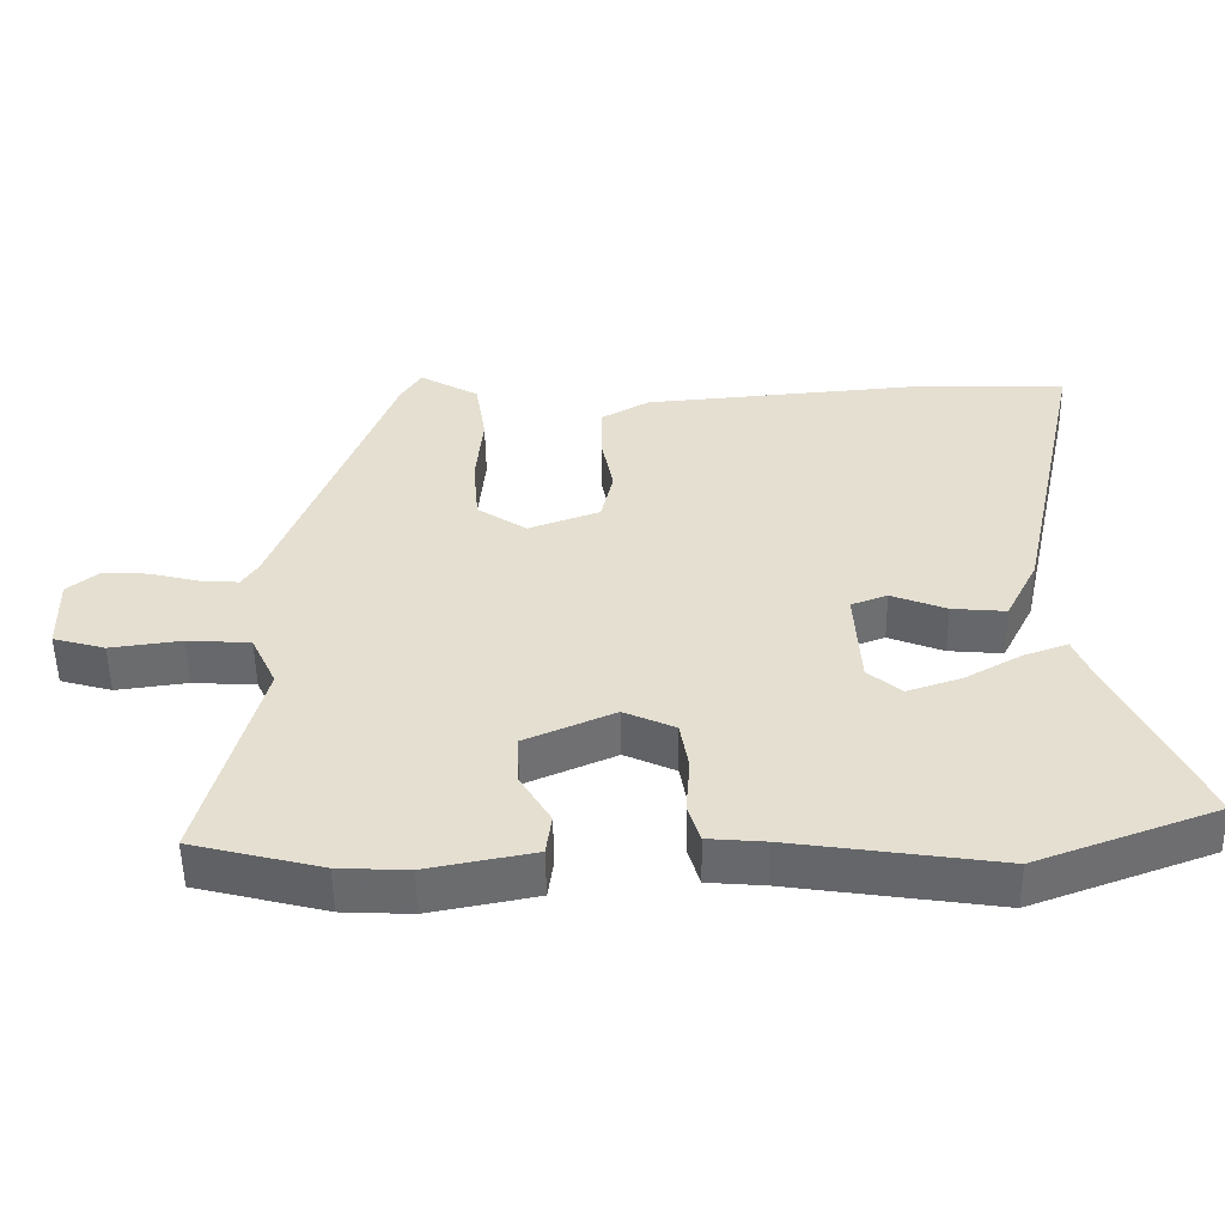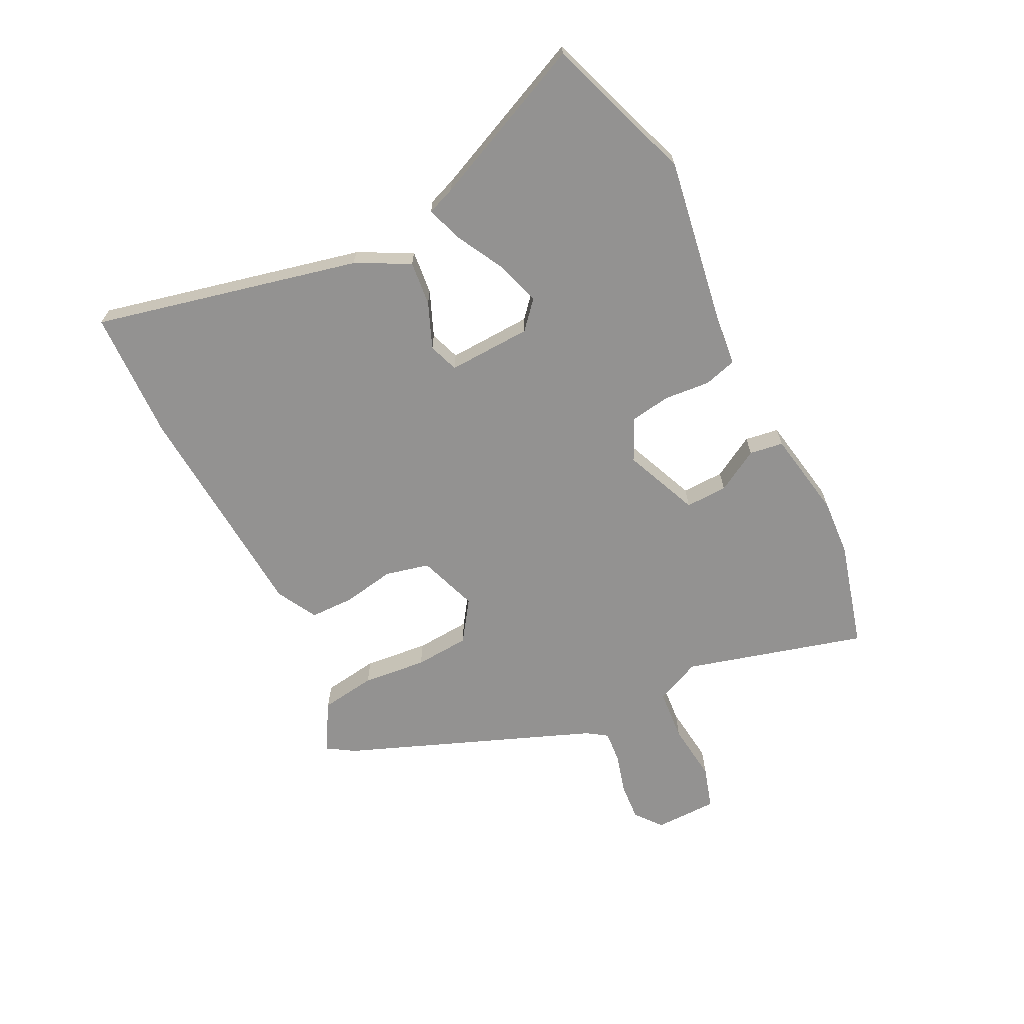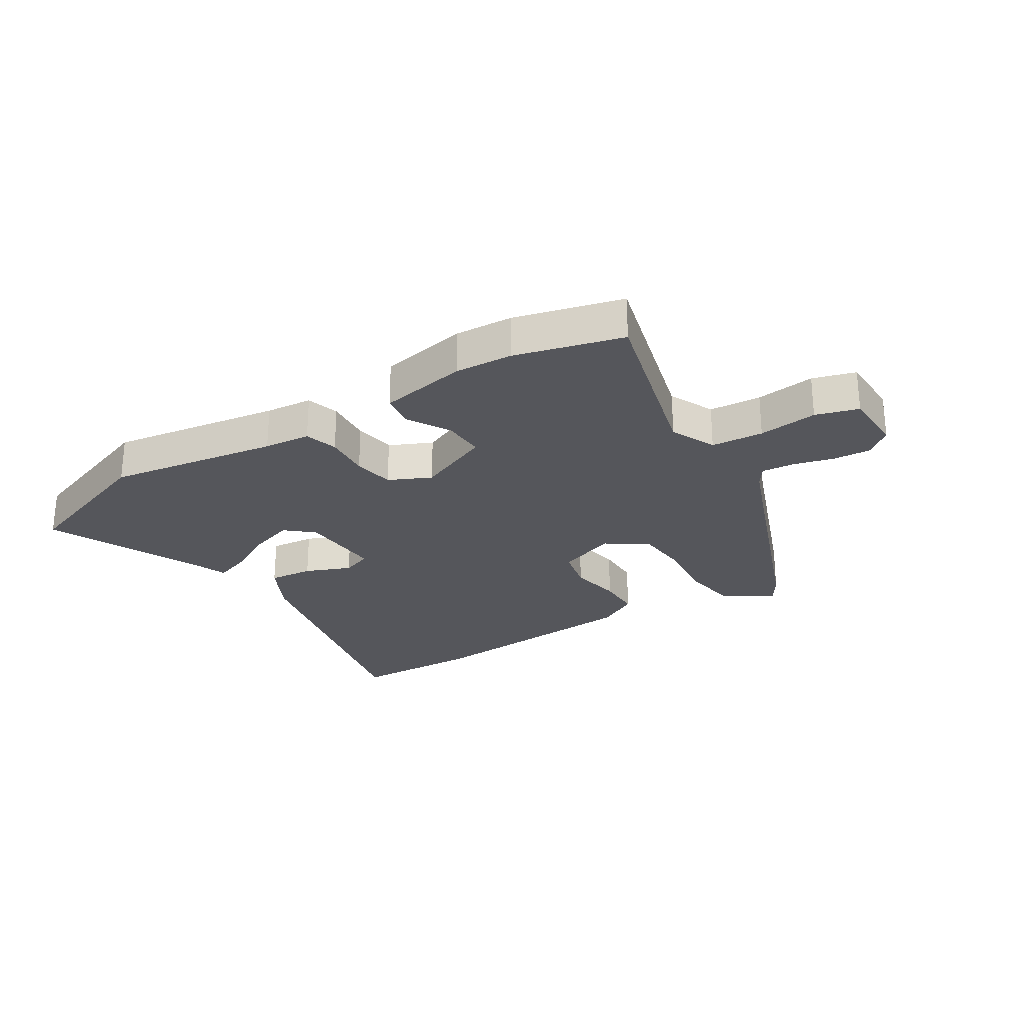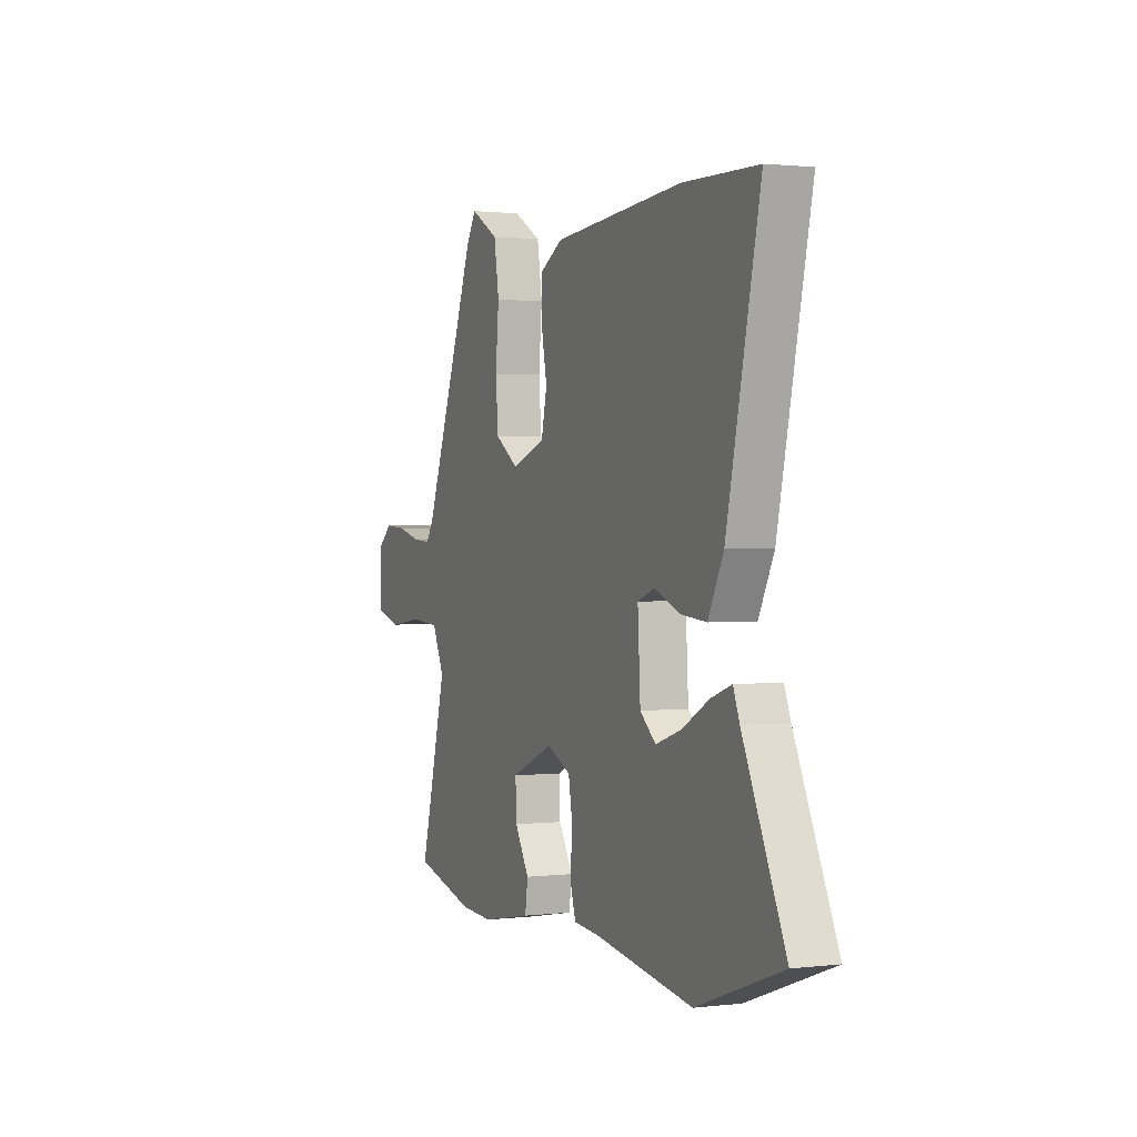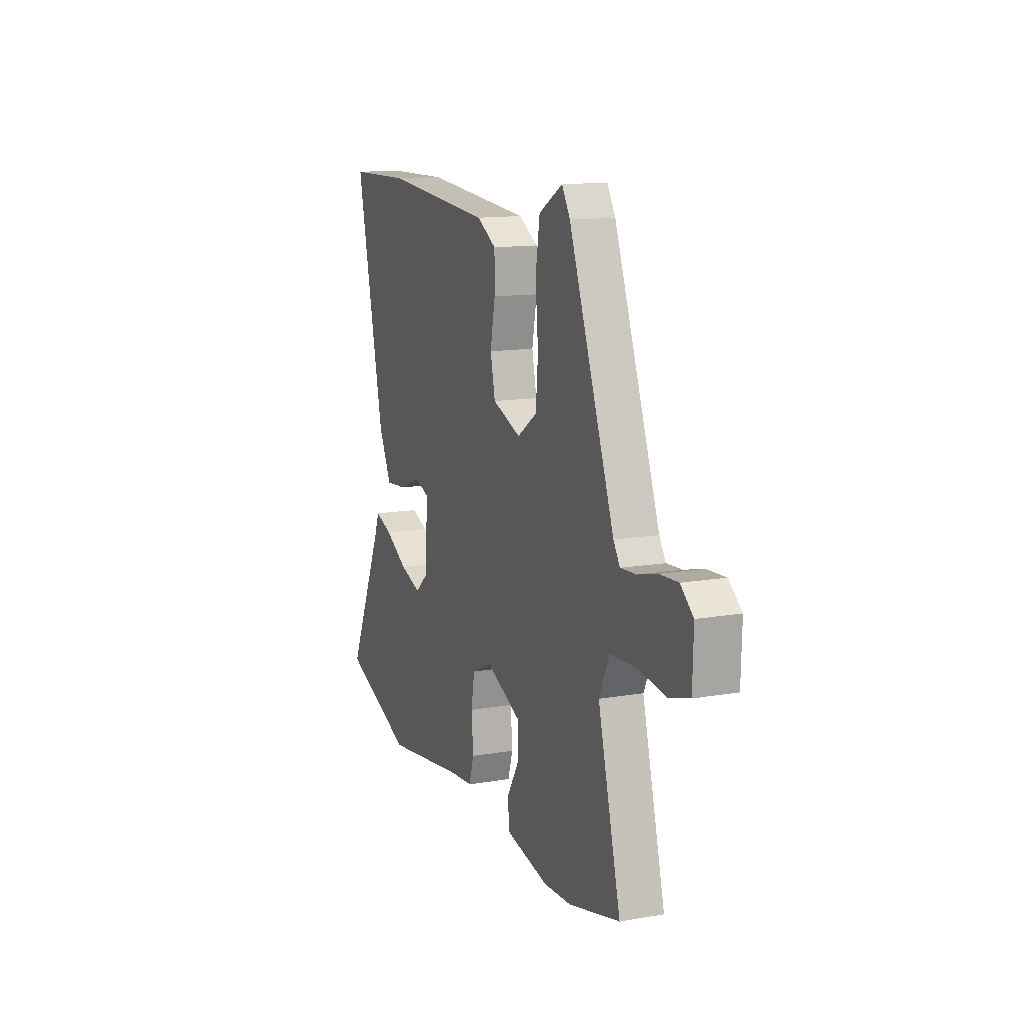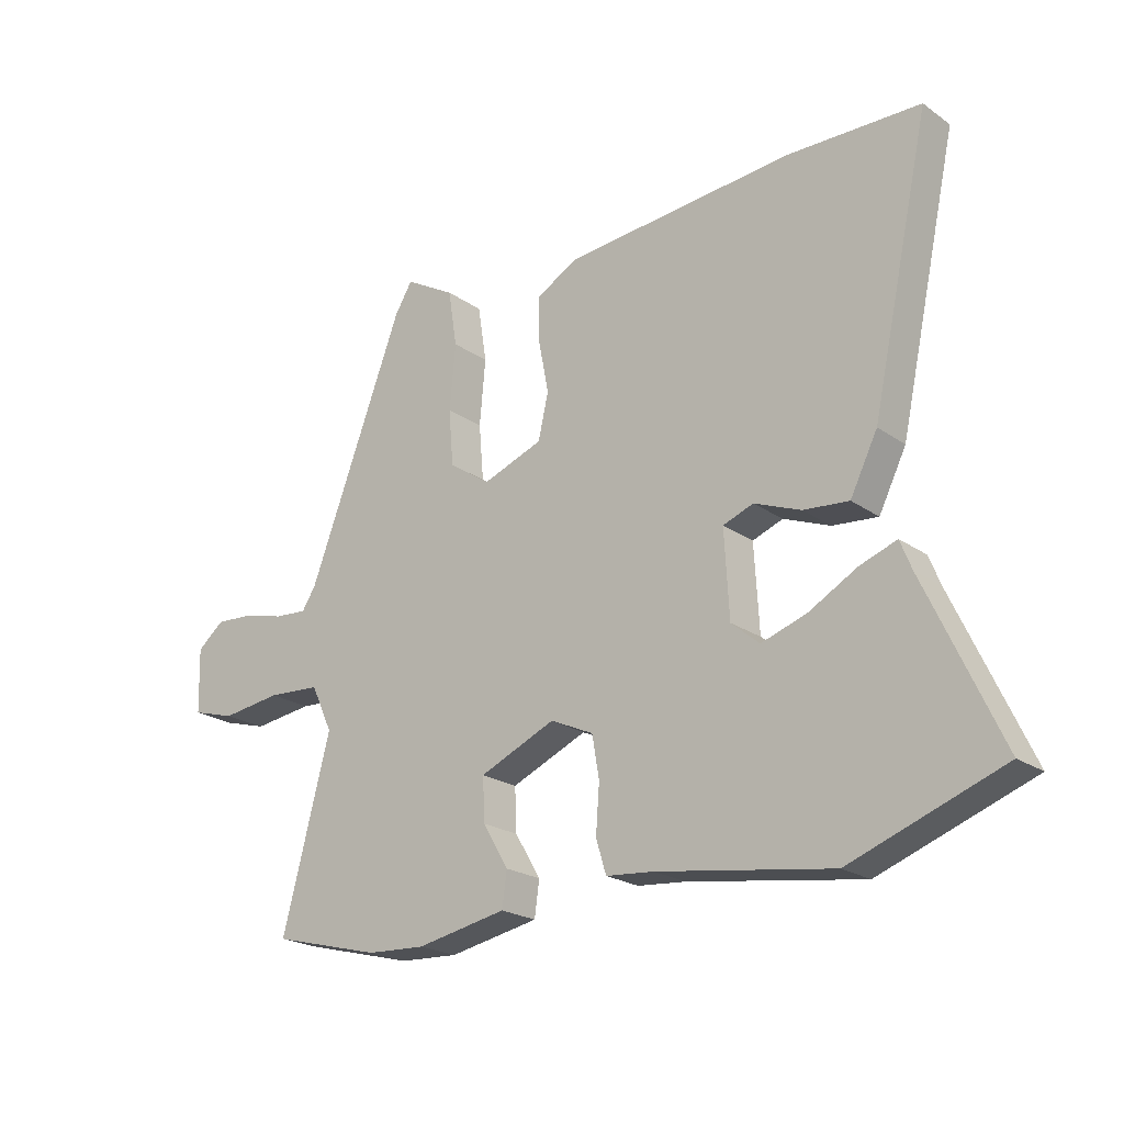
<metadata>
{"format":"obj","ext":"obj","renderer":"f3d","projection":"perspective","resolution":1024,"background":"white","views":[{"elev":-53.0,"azim":1.0,"up":"+Z"},{"elev":-66.5,"azim":115.8,"up":"+Y"},{"elev":-26.2,"azim":-148.3,"up":"+Y"},{"elev":1.3,"azim":66.8,"up":"+Z"},{"elev":13.2,"azim":-111.4,"up":"+Z"},{"elev":-21.7,"azim":39.5,"up":"+Z"}]}
</metadata>
<code>
v -0.398 0.07 -0.526
v -0.581 0.07 -0.479
v -0.5 0.07 -0.17
v -0.536 0.07 -0.093
v -0.625 0.07 -0.087
v -0.726 0.07 -0.1
v -0.799 0.07 -0.079
v -0.802 0.07 0.029
v -0.757 0.07 0.066
v -0.692 0.07 0.062
v -0.623 0.07 0.044
v -0.568 0.07 0.04
v -0.545 0.07 0.075
v -0.383 0.07 0.502
v -0.354 0.07 0.549
v -0.27 0.07 0.501
v -0.255 0.07 0.406
v -0.265 0.07 0.296
v -0.257 0.07 0.202
v -0.187 0.07 0.155
v -0.086 0.07 0.192
v -0.069 0.07 0.268
v -0.086 0.07 0.356
v -0.086 0.07 0.432
v -0.017 0.07 0.471
v 0.369 0.07 0.503
v 0.592 0.07 0.498
v 0.493 0.07 0.044
v 0.447 0.07 -0.048
v 0.371 0.07 -0.041
v 0.293 0.07 -0.01
v 0.242 0.07 -0.029
v 0.25 0.07 -0.172
v 0.297 0.07 -0.212
v 0.373 0.07 -0.187
v 0.454 0.07 -0.142
v 0.516 0.07 -0.12
v 0.535 0.07 -0.168
v 0.661 0.07 -0.441
v 0.407 0.07 -0.534
v 0.115 0.07 -0.49
v 0.035 0.07 -0.483
v 0.018 0.07 -0.427
v 0.024 0.07 -0.348
v 0.012 0.07 -0.278
v -0.06 0.07 -0.245
v -0.187 0.07 -0.3
v -0.184 0.07 -0.372
v -0.141 0.07 -0.444
v -0.149 0.07 -0.502
v -0.3 0.07 -0.531
v -0.398 0 -0.526
v -0.581 0 -0.479
v -0.5 0 -0.17
v -0.536 0 -0.093
v -0.625 0 -0.087
v -0.726 0 -0.1
v -0.799 0 -0.079
v -0.802 0 0.029
v -0.757 0 0.066
v -0.692 0 0.062
v -0.623 0 0.044
v -0.568 0 0.04
v -0.545 0 0.075
v -0.383 0 0.502
v -0.354 0 0.549
v -0.27 0 0.501
v -0.255 0 0.406
v -0.265 0 0.296
v -0.257 0 0.202
v -0.187 0 0.155
v -0.086 0 0.192
v -0.069 0 0.268
v -0.086 0 0.356
v -0.086 0 0.432
v -0.017 0 0.471
v 0.369 0 0.503
v 0.592 0 0.498
v 0.493 0 0.044
v 0.447 0 -0.048
v 0.371 0 -0.041
v 0.293 0 -0.01
v 0.242 0 -0.029
v 0.25 0 -0.172
v 0.297 0 -0.212
v 0.373 0 -0.187
v 0.454 0 -0.142
v 0.516 0 -0.12
v 0.535 0 -0.168
v 0.661 0 -0.441
v 0.407 0 -0.534
v 0.115 0 -0.49
v 0.035 0 -0.483
v 0.018 0 -0.427
v 0.024 0 -0.348
v 0.012 0 -0.278
v -0.06 0 -0.245
v -0.187 0 -0.3
v -0.184 0 -0.372
v -0.141 0 -0.444
v -0.149 0 -0.502
v -0.3 0 -0.531
f 1 2 3
f 51 1 3
f 50 51 3
f 49 50 3
f 48 49 3
f 47 48 3 4
f 46 47 4
f 41 42 43 44
f 41 44 45
f 40 41 45
f 39 40 45
f 38 39 45
f 35 36 37 38
f 34 35 38
f 34 38 45
f 33 34 45 46
f 29 30 31
f 28 29 31
f 27 28 31
f 26 27 31
f 25 26 31
f 24 25 31
f 23 24 31
f 22 23 31
f 21 22 31 32
f 33 46 4
f 32 33 4
f 21 32 4
f 20 21 4
f 16 17 18
f 15 16 18
f 14 15 18
f 13 14 18
f 12 13 18 19
f 9 10 11
f 8 9 11
f 7 8 11
f 6 7 11
f 5 6 11
f 5 11 12
f 12 19 20
f 5 12 20
f 4 5 20
f 54 53 52
f 54 52 102
f 54 102 101
f 54 101 100
f 54 100 99
f 55 54 99 98
f 55 98 97
f 95 94 93 92
f 96 95 92
f 96 92 91
f 96 91 90
f 96 90 89
f 89 88 87 86
f 89 86 85
f 96 89 85
f 97 96 85 84
f 82 81 80
f 82 80 79
f 82 79 78
f 82 78 77
f 82 77 76
f 82 76 75
f 82 75 74
f 82 74 73
f 83 82 73 72
f 55 97 84
f 55 84 83
f 55 83 72
f 55 72 71
f 69 68 67
f 69 67 66
f 69 66 65
f 69 65 64
f 70 69 64 63
f 62 61 60
f 62 60 59
f 62 59 58
f 62 58 57
f 62 57 56
f 63 62 56
f 71 70 63
f 71 63 56
f 71 56 55
f 1 52 53 2
f 2 53 54 3
f 3 54 55 4
f 4 55 56 5
f 5 56 57 6
f 6 57 58 7
f 7 58 59 8
f 8 59 60 9
f 9 60 61 10
f 10 61 62 11
f 11 62 63 12
f 12 63 64 13
f 13 64 65 14
f 14 65 66 15
f 15 66 67 16
f 16 67 68 17
f 17 68 69 18
f 18 69 70 19
f 19 70 71 20
f 20 71 72 21
f 21 72 73 22
f 22 73 74 23
f 23 74 75 24
f 24 75 76 25
f 25 76 77 26
f 26 77 78 27
f 27 78 79 28
f 28 79 80 29
f 29 80 81 30
f 30 81 82 31
f 31 82 83 32
f 32 83 84 33
f 33 84 85 34
f 34 85 86 35
f 35 86 87 36
f 36 87 88 37
f 37 88 89 38
f 38 89 90 39
f 39 90 91 40
f 40 91 92 41
f 41 92 93 42
f 42 93 94 43
f 43 94 95 44
f 44 95 96 45
f 45 96 97 46
f 46 97 98 47
f 47 98 99 48
f 48 99 100 49
f 49 100 101 50
f 50 101 102 51
f 51 102 52 1

</code>
